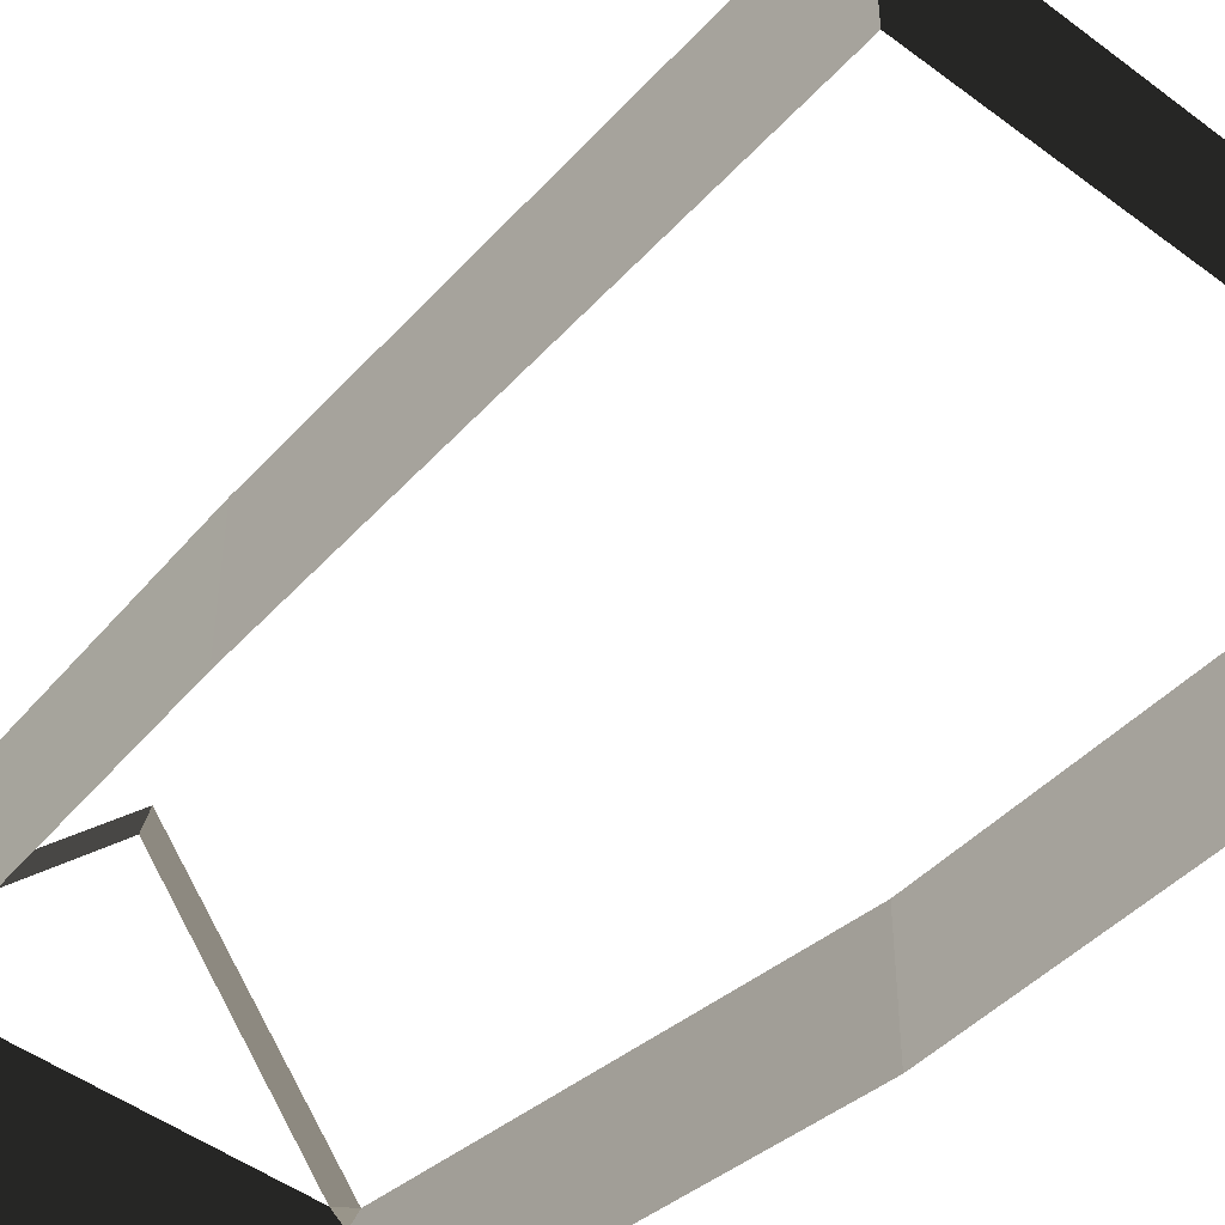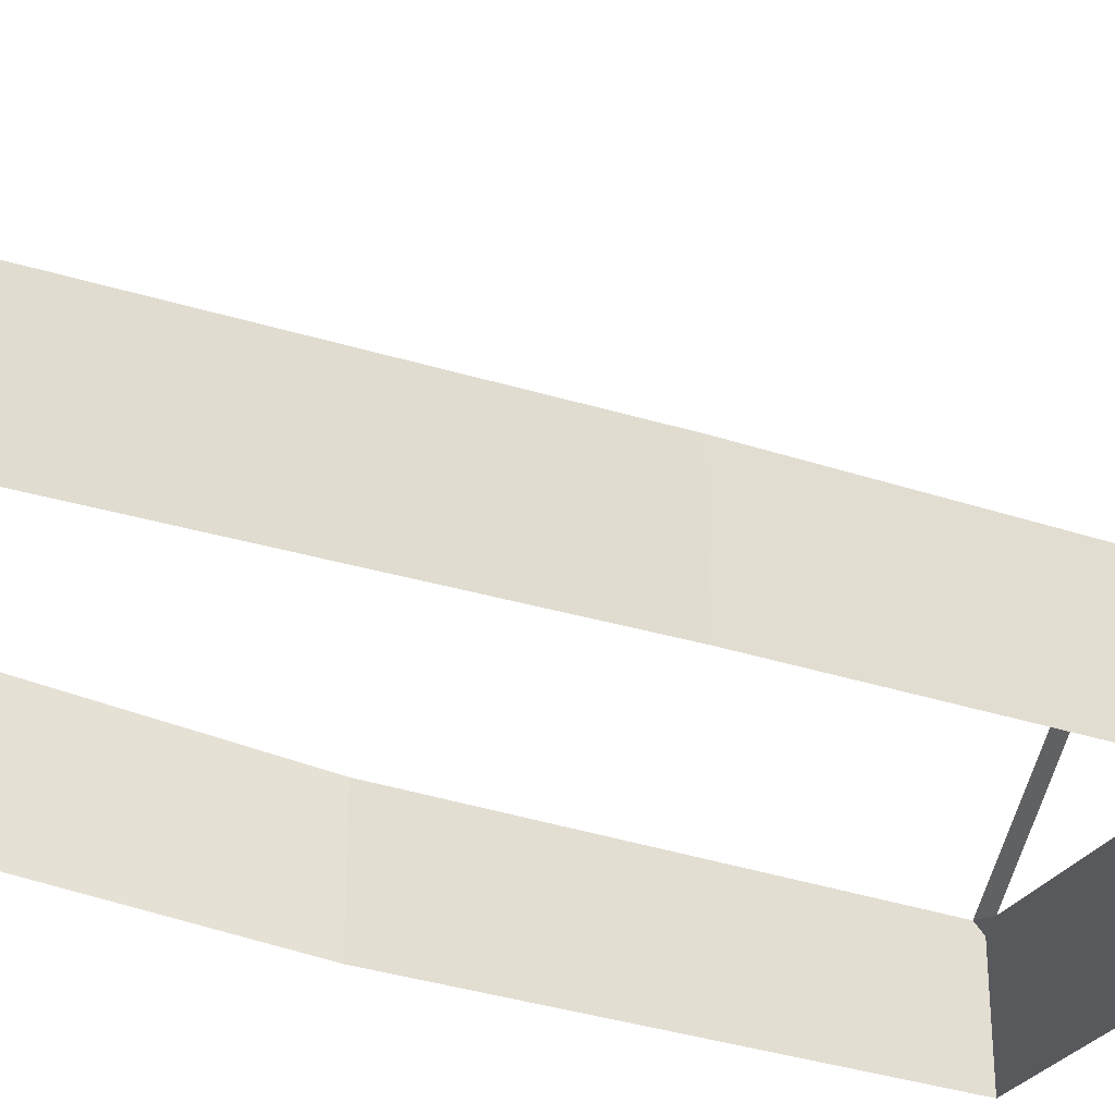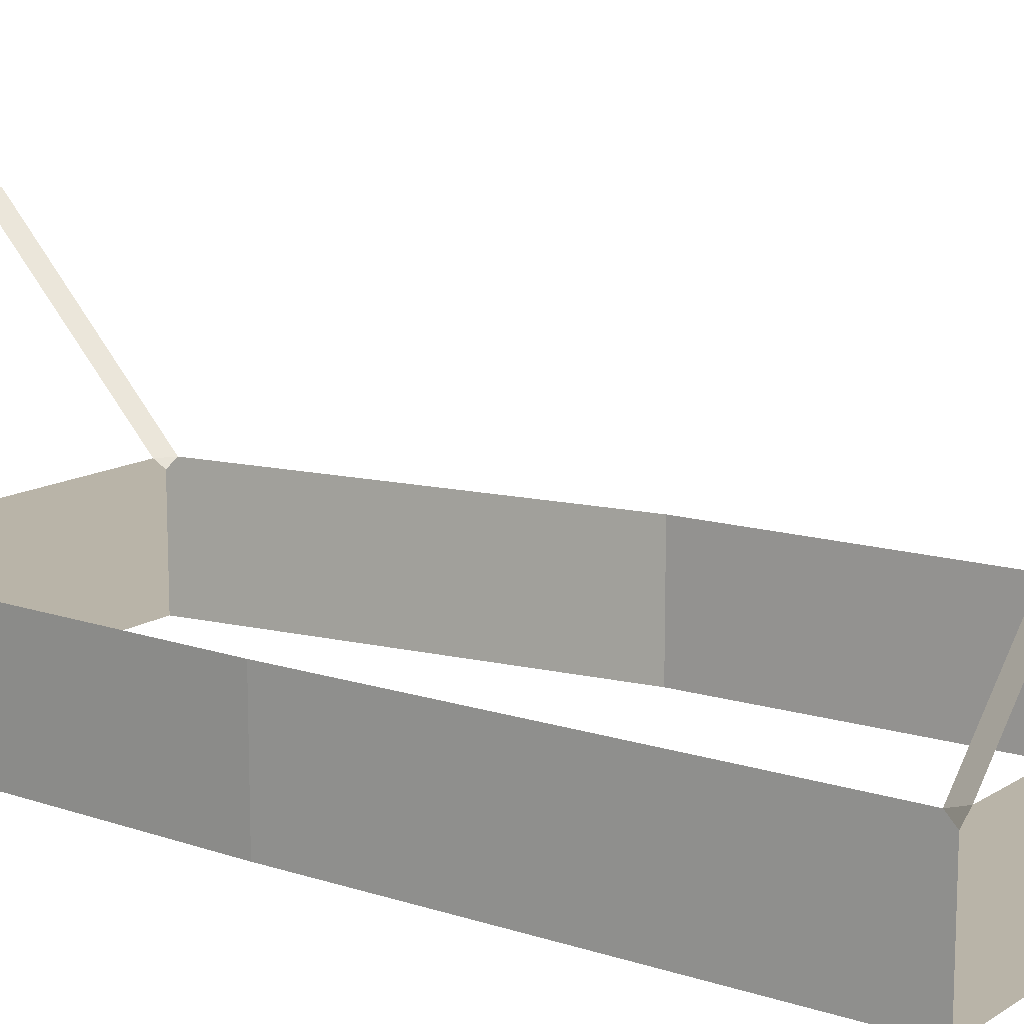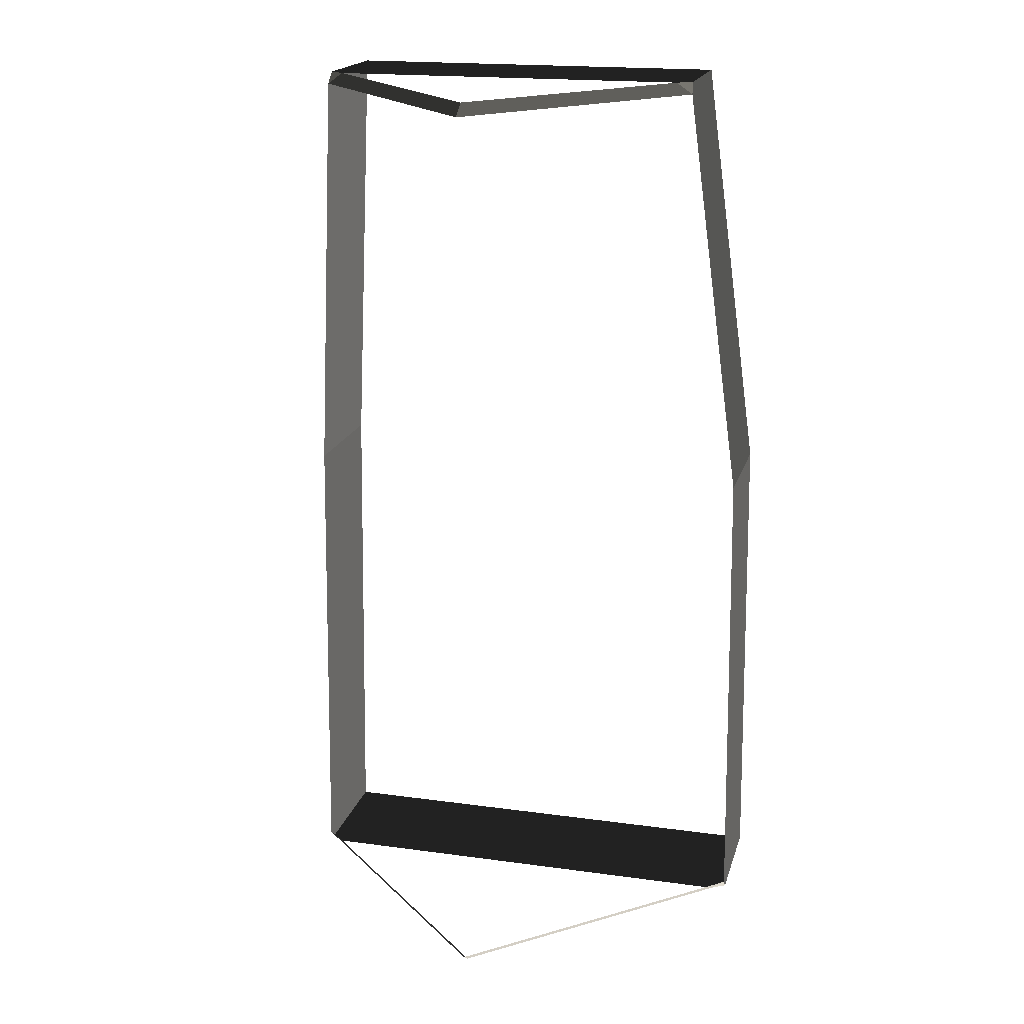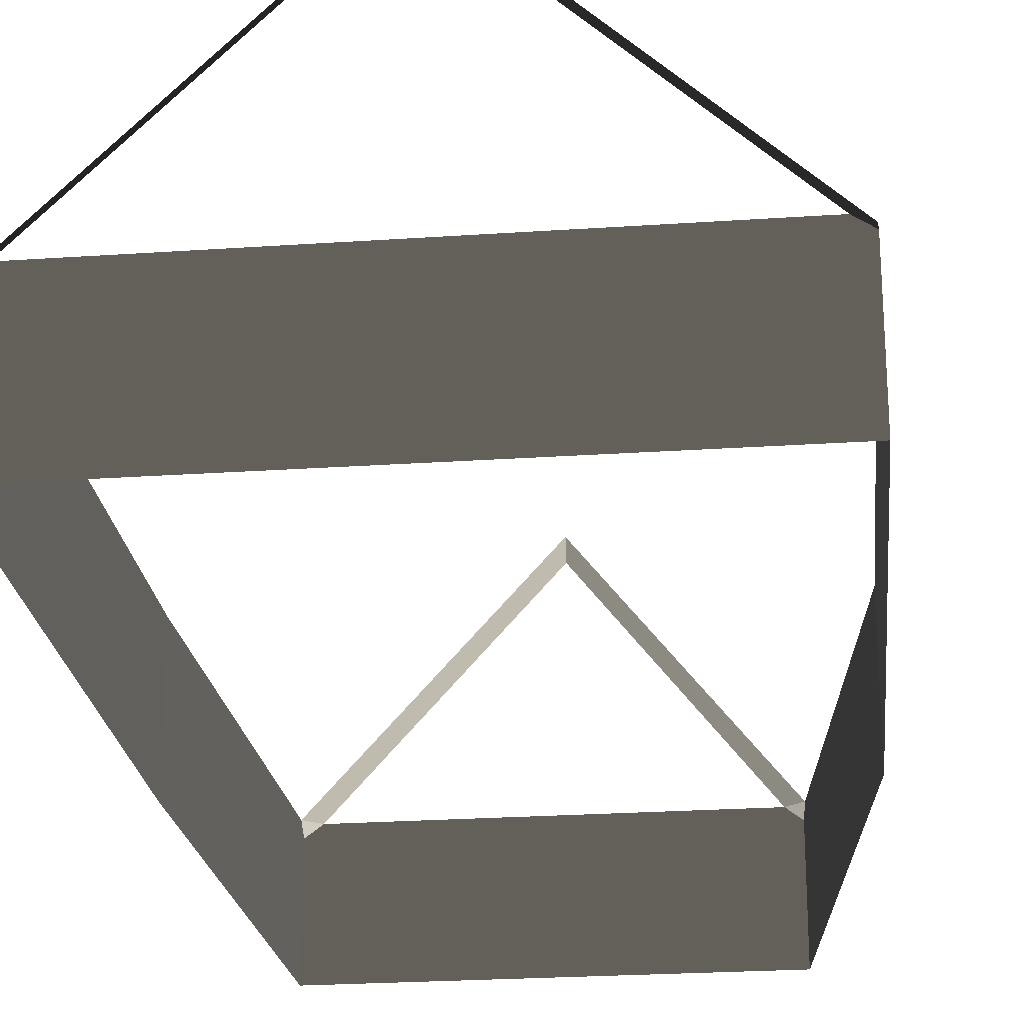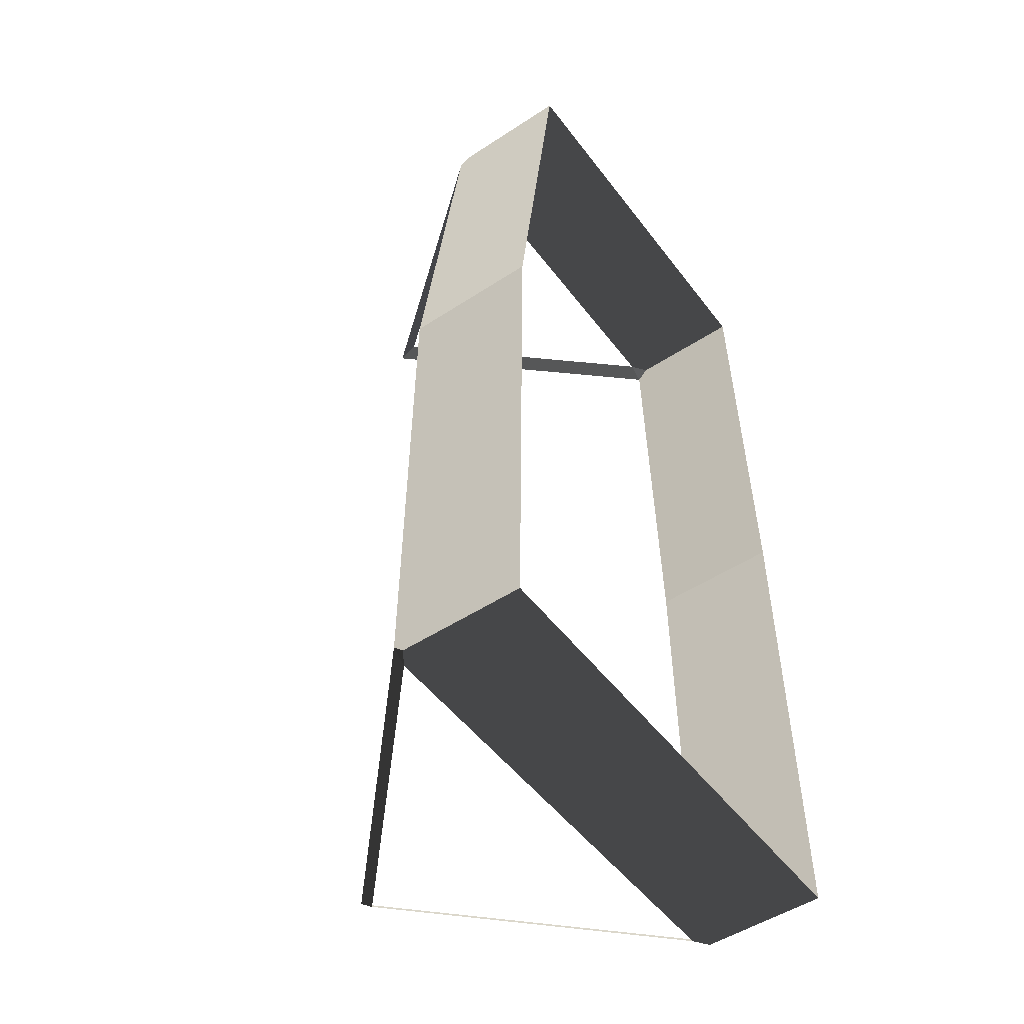
<metadata>
{"format":"obj","ext":"obj","renderer":"f3d","projection":"perspective","resolution":1024,"background":"white","views":[{"elev":-47.2,"azim":-40.4,"up":"+Z"},{"elev":-30.0,"azim":-117.1,"up":"+Z"},{"elev":13.3,"azim":-54.4,"up":"+Z"},{"elev":18.8,"azim":14.6,"up":"+Y"},{"elev":-24.5,"azim":6.4,"up":"+Z"},{"elev":-50.3,"azim":125.7,"up":"+Y"}]}
</metadata>
<code>
v -3.333 -9.568 2.268
v -3.335 -9.747 2.088
v -3.335 -9.747 -0.06557
v -3.214 -0.9623 -0.06557
v -3.214 -0.9623 2.268
v 5.184 -0.9623 -0.06557
v 5.305 -9.747 -0.06557
v 5.305 -9.747 2.088
v 5.302 -9.568 2.268
v 5.184 -0.9623 2.268
v -2.879 6.726 2.062
v -2.879 6.726 -0.06557
v 4.126 6.726 -0.06557
v 4.126 6.726 2.062
v -2.603 6.726 2.268
v 3.865 6.726 2.268
v 4.126 6.726 -0.06557
v 5.184 -0.9623 -0.06557
v 5.184 -0.9623 2.268
v 4.154 6.521 2.268
v 4.126 6.726 2.062
v -3.08 -9.747 2.268
v -3.335 -9.747 2.088
v -3.333 -9.568 2.268
v 5.302 -9.568 2.268
v 5.305 -9.747 2.088
v 5.043 -9.747 2.268
v -3.08 -9.747 2.268
v -3.333 -9.568 2.268
v 0.8659 -9.568 6.43
v 0.8694 -9.747 6.181
v 0.8694 -9.747 6.181
v 0.8659 -9.568 6.43
v 5.302 -9.568 2.268
v 5.043 -9.747 2.268
v 5.305 -9.747 2.088
v 5.305 -9.747 -0.06557
v -3.335 -9.747 -0.06557
v -3.335 -9.747 2.088
v 5.043 -9.747 2.268
v -3.08 -9.747 2.268
v -2.888 6.52 2.268
v -2.879 6.726 2.062
v -2.603 6.726 2.268
v 3.865 6.726 2.268
v 4.126 6.726 2.062
v 4.154 6.521 2.268
v 0.8506 6.726 6.11
v 0.8614 6.52 6.43
v -2.888 6.52 2.268
v -2.603 6.726 2.268
v 3.865 6.726 2.268
v 4.154 6.521 2.268
v 0.8614 6.52 6.43
v 0.8506 6.726 6.11
v -2.888 6.52 2.268
v -3.214 -0.9623 2.268
v -3.214 -0.9623 -0.06557
v -2.879 6.726 -0.06557
v -2.879 6.726 2.062
g Building_t7.001_33867_435
f 1 3 2
f 3 1 4
f 4 1 5
f 6 8 7
f 8 6 9
f 9 6 10
f 11 13 12
f 13 11 14
f 14 11 15
f 14 15 16
f 17 19 18
f 19 17 20
f 20 17 21
f 22 24 23
f 25 27 26
f 28 30 29
f 28 31 30
f 32 34 33
f 32 35 34
f 36 38 37
f 38 36 39
f 39 36 40
f 39 40 41
f 42 44 43
f 45 47 46
f 48 50 49
f 48 51 50
f 52 54 53
f 52 55 54
f 56 58 57
f 58 56 59
f 59 56 60

</code>
